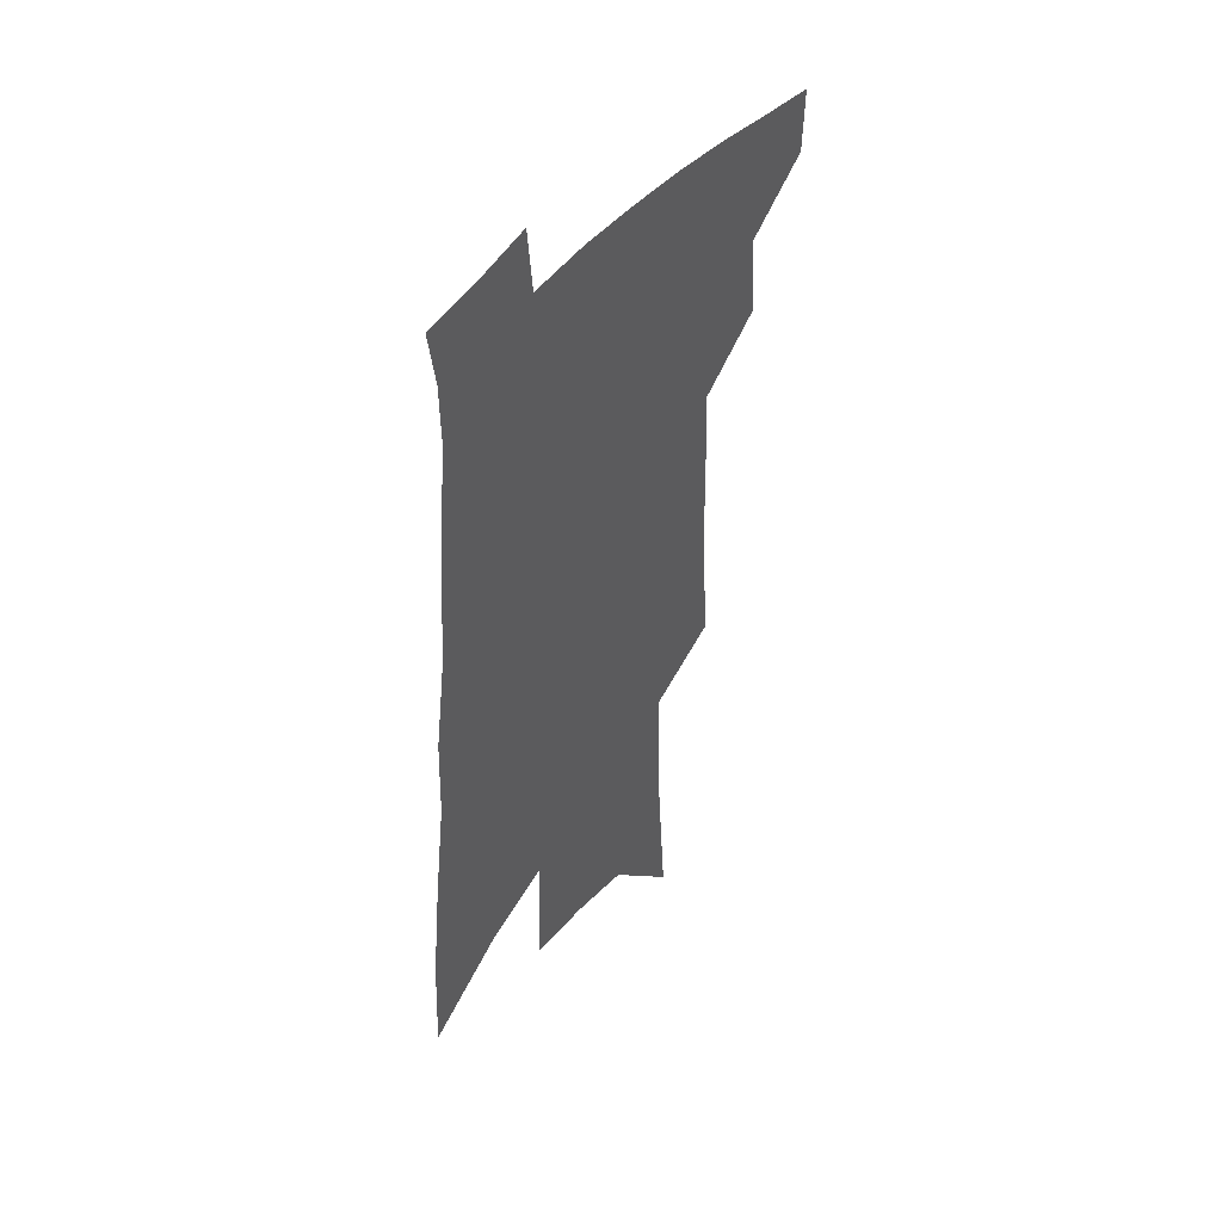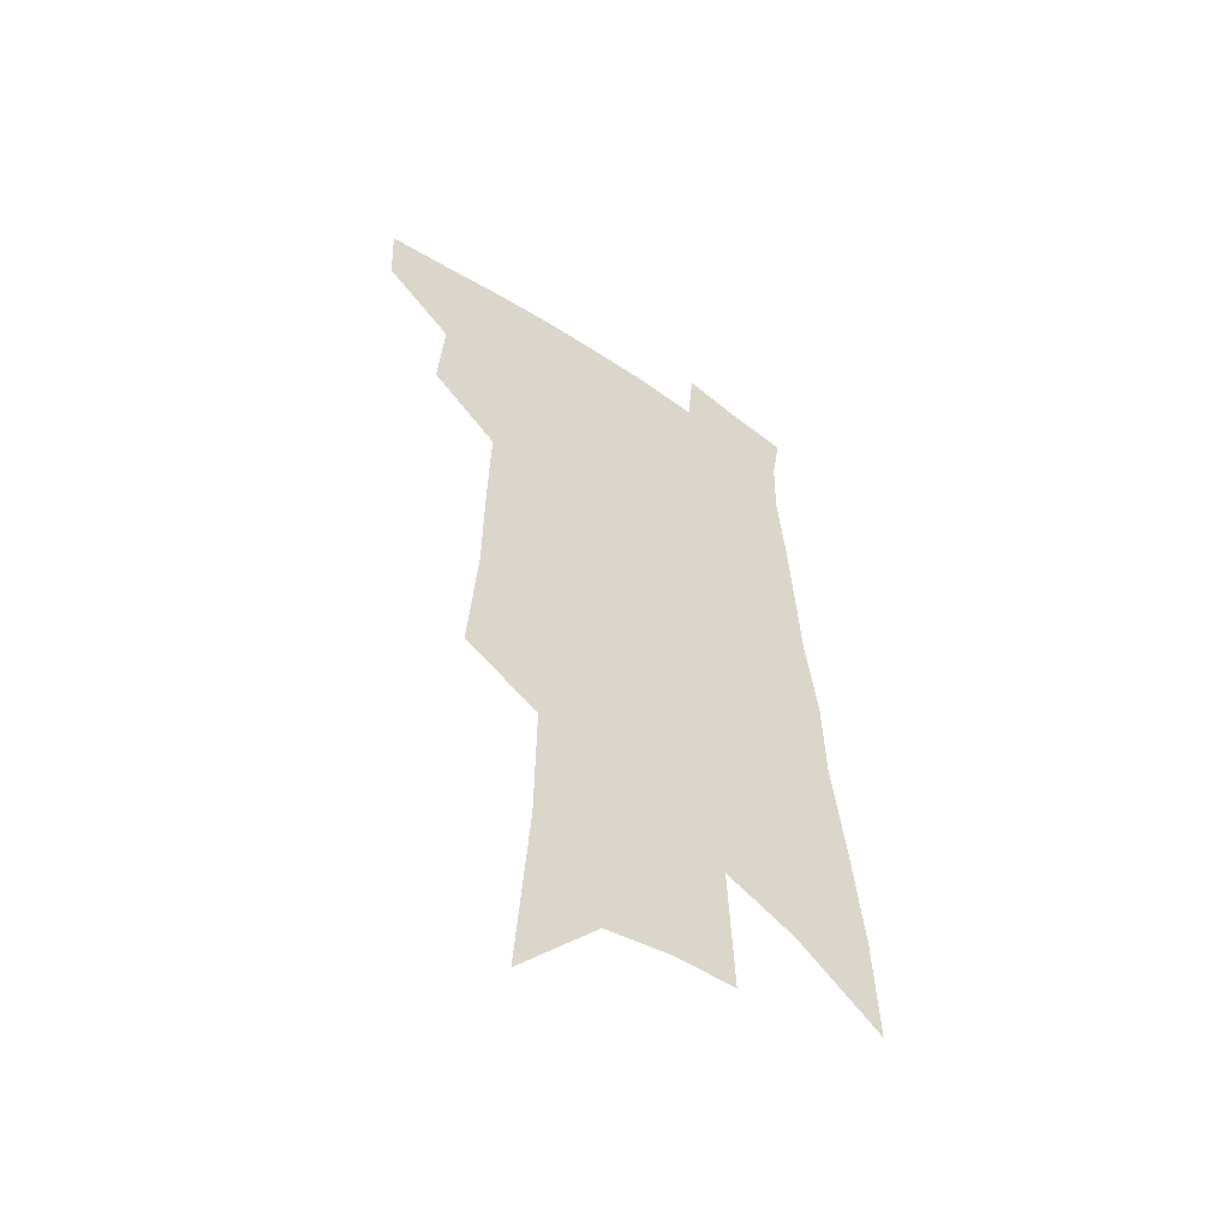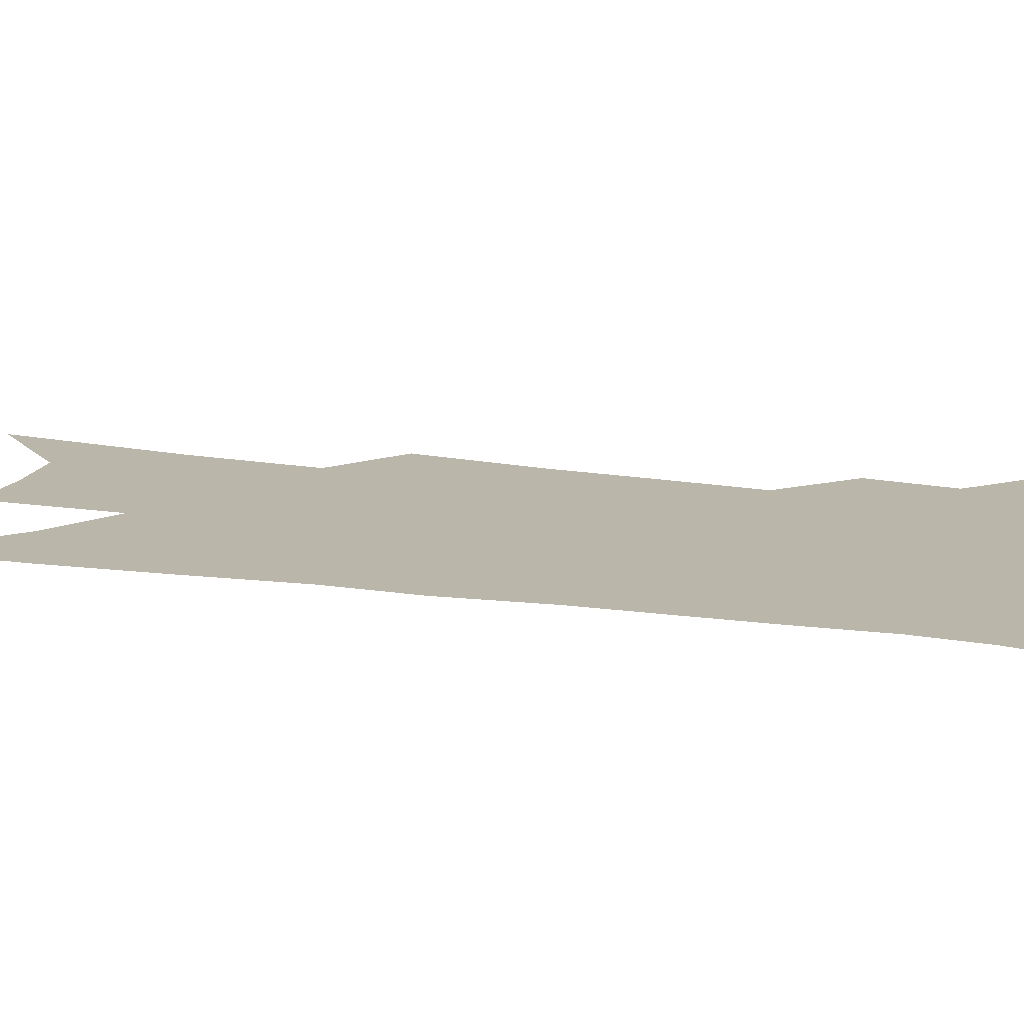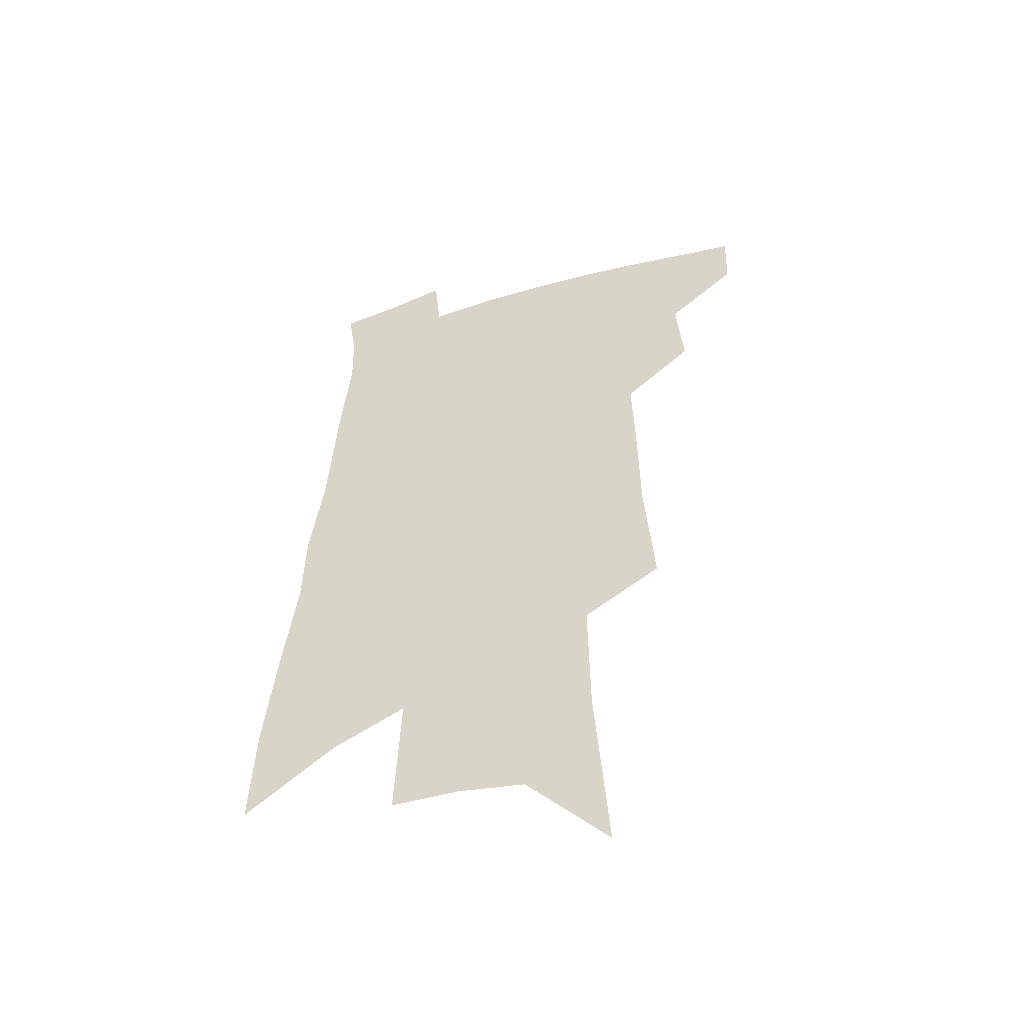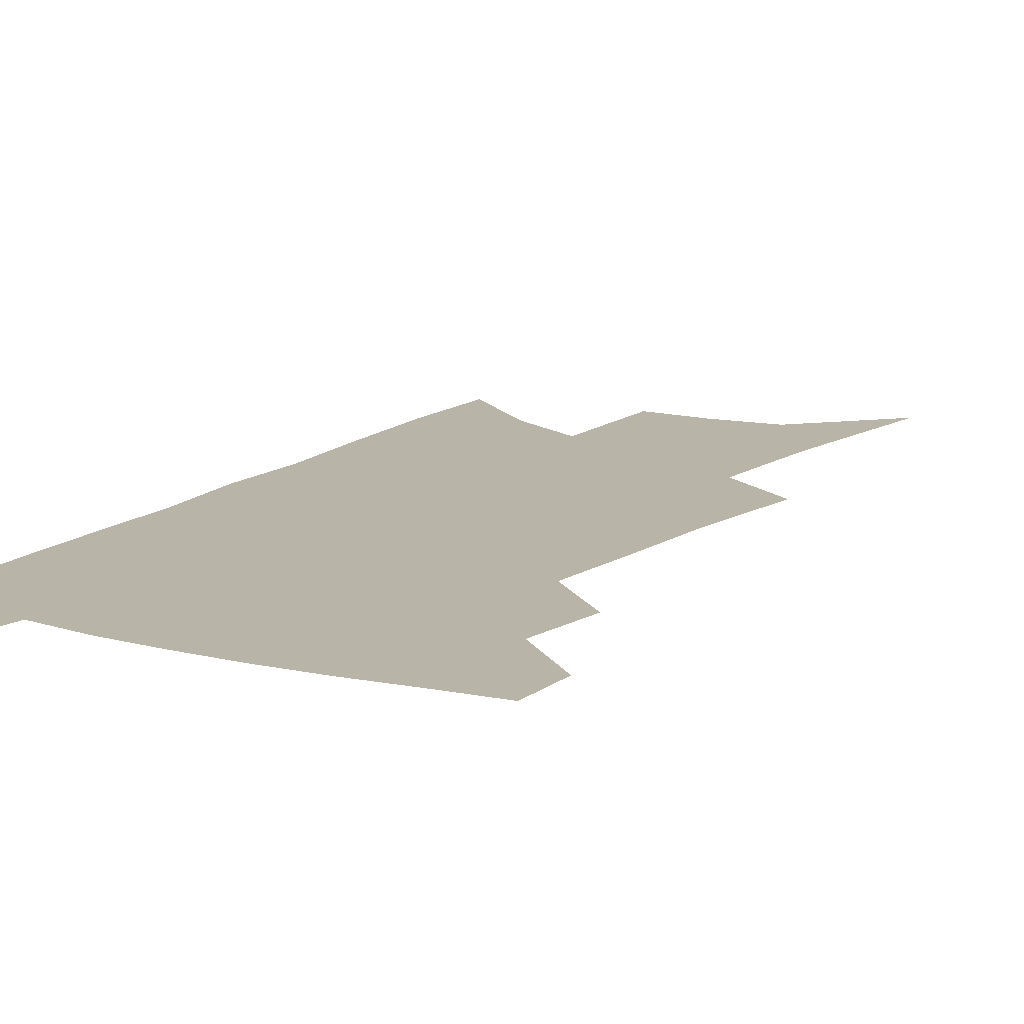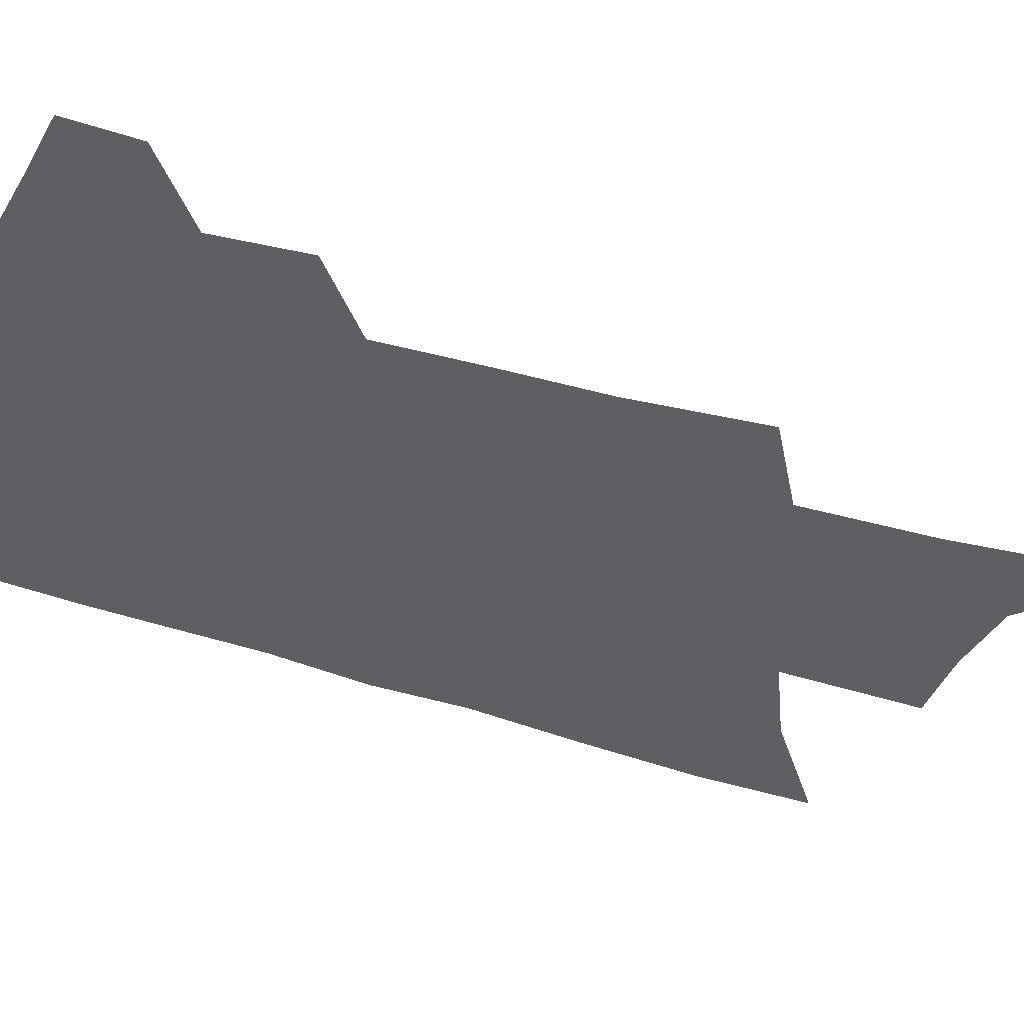
<metadata>
{"format":"obj","ext":"obj","renderer":"f3d","projection":"perspective","resolution":1024,"background":"white","views":[{"elev":46.9,"azim":127.3,"up":"+Y"},{"elev":-53.2,"azim":-36.0,"up":"+Y"},{"elev":13.9,"azim":112.2,"up":"+Z"},{"elev":-51.6,"azim":-161.8,"up":"+Y"},{"elev":13.0,"azim":-147.0,"up":"+Z"},{"elev":-41.0,"azim":-109.5,"up":"+Z"}]}
</metadata>
<code>
v 510.1 443.2 0
v 509.2 467.5 0
v 533.9 391 0
v 536.2 422.2 0
v 535.6 447.1 0
v 532.7 470.5 0
v 554.8 249.9 0
v 558.3 296.9 0
v 558.8 333.5 0
v 559.8 369.8 0
v 560.7 400.7 0
v 560.6 426.6 0
v 559.9 450 0
v 556.1 474 0
v 578.3 116.5 0
v 583.3 185.5 0
v 583.9 232.7 0
v 583.5 273.4 0
v 584.5 314 0
v 583.4 345.2 0
v 583.5 377.1 0
v 584 405.6 0
v 583.9 430.2 0
v 582.5 452.3 0
v 579.7 476.3 0
v 609.3 150.9 0
v 609.6 204.4 0
v 608 243.4 0
v 607.7 286.5 0
v 606.9 320.1 0
v 606.2 351.8 0
v 605.8 381.3 0
v 605.7 407.3 0
v 605.6 431 0
v 605.4 453.5 0
v 603.5 477.4 0
v 634.5 155 0
v 633.2 212.2 0
v 631.4 251.1 0
v 630 287.4 0
v 628.7 322.3 0
v 628 351.4 0
v 627.1 382.9 0
v 627.1 408.3 0
v 627.4 431.9 0
v 628 453.8 0
v 627 477.5 0
v 659.8 155.6 0
v 657.6 205.3 0
v 655 247.5 0
v 652.3 287.1 0
v 650.8 320 0
v 650.1 349.1 0
v 648.5 380.5 0
v 648.5 405.9 0
v 648.7 430.7 0
v 649.5 453.6 0
v 651.2 475.4 0
v 653.6 500.5 0
v 685.2 192.6 0
v 680.9 237.3 0
v 677.3 277.2 0
v 674.7 312.2 0
v 673.2 343.7 0
v 671.9 373.5 0
v 670 402.7 0
v 670.5 427.3 0
v 670.6 451.7 0
v 673 472.8 0
v 676.2 495.2 0
v 718.9 168 0
v 717.2 208.3 0
v 712.6 250.3 0
v 707.4 290.4 0
v 706.4 322.4 0
v 701.5 357.9 0
v 699.5 388.2 0
v 697.4 417 0
v 694.4 446.1 0
v 694.9 470.2 0
v 698.3 491.9 0
f 4 5 1
f 1 5 2
f 5 6 2
f 10 11 3
f 3 11 4
f 11 12 4
f 4 12 5
f 12 13 5
f 5 13 6
f 13 14 6
f 17 18 7
f 7 18 8
f 18 19 8
f 8 19 9
f 19 20 9
f 9 20 10
f 20 21 10
f 10 21 11
f 21 22 11
f 11 22 12
f 22 23 12
f 12 23 13
f 23 24 13
f 13 24 14
f 24 25 14
f 15 26 16
f 26 27 16
f 16 27 17
f 27 28 17
f 17 28 18
f 28 29 18
f 18 29 19
f 29 30 19
f 19 30 20
f 30 31 20
f 20 31 21
f 31 32 21
f 21 32 22
f 32 33 22
f 22 33 23
f 33 34 23
f 23 34 24
f 34 35 24
f 24 35 25
f 35 36 25
f 26 37 27
f 37 38 27
f 27 38 28
f 38 39 28
f 28 39 29
f 39 40 29
f 29 40 30
f 40 41 30
f 30 41 31
f 41 42 31
f 31 42 32
f 42 43 32
f 32 43 33
f 43 44 33
f 33 44 34
f 44 45 34
f 34 45 35
f 45 46 35
f 35 46 36
f 46 47 36
f 37 48 38
f 48 49 38
f 38 49 39
f 49 50 39
f 39 50 40
f 50 51 40
f 40 51 41
f 51 52 41
f 41 52 42
f 52 53 42
f 42 53 43
f 53 54 43
f 43 54 44
f 54 55 44
f 44 55 45
f 55 56 45
f 45 56 46
f 56 57 46
f 46 57 47
f 57 58 47
f 49 60 50
f 60 61 50
f 50 61 51
f 61 62 51
f 51 62 52
f 62 63 52
f 52 63 53
f 63 64 53
f 53 64 54
f 64 65 54
f 54 65 55
f 65 66 55
f 55 66 56
f 66 67 56
f 56 67 57
f 67 68 57
f 57 68 58
f 68 69 58
f 58 69 59
f 69 70 59
f 60 71 61
f 71 72 61
f 61 72 62
f 72 73 62
f 62 73 63
f 73 74 63
f 63 74 64
f 74 75 64
f 64 75 65
f 75 76 65
f 65 76 66
f 76 77 66
f 66 77 67
f 77 78 67
f 67 78 68
f 78 79 68
f 68 79 69
f 79 80 69
f 69 80 70
f 80 81 70

</code>
